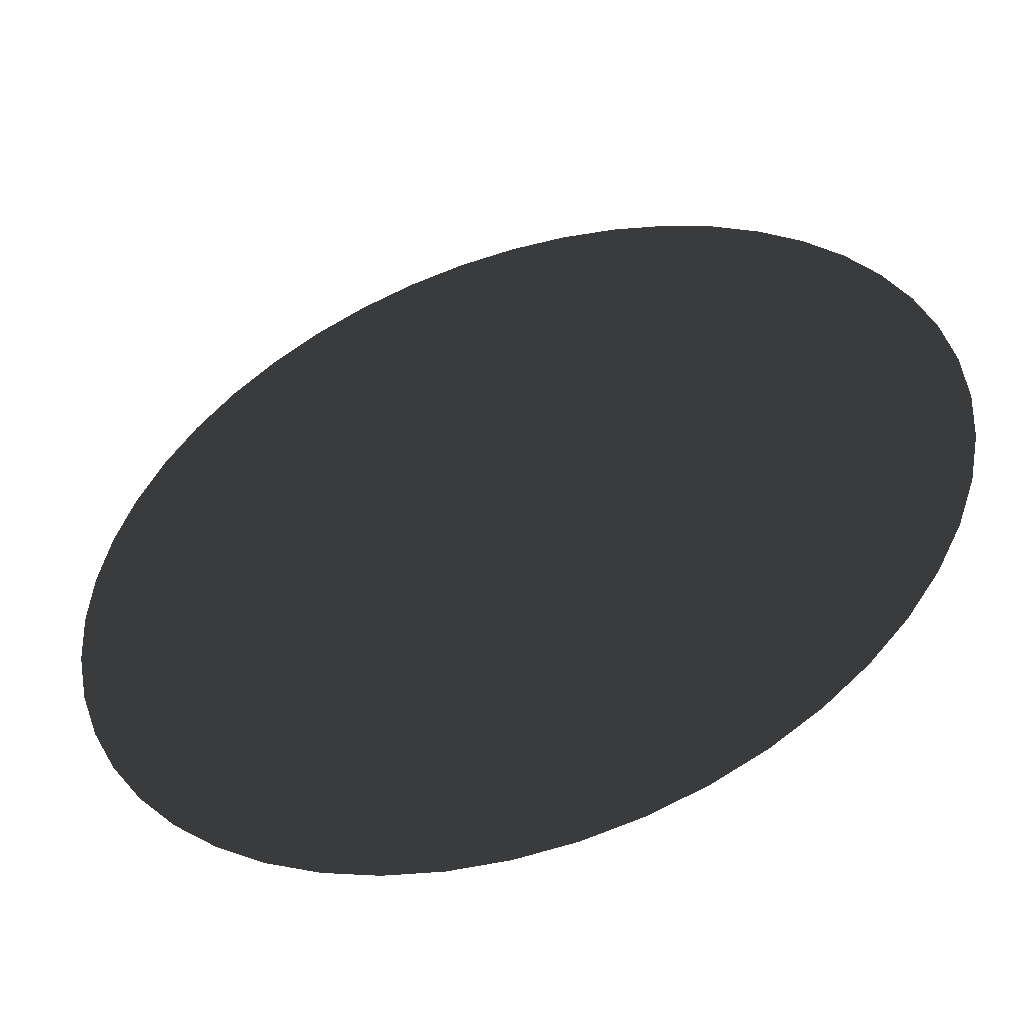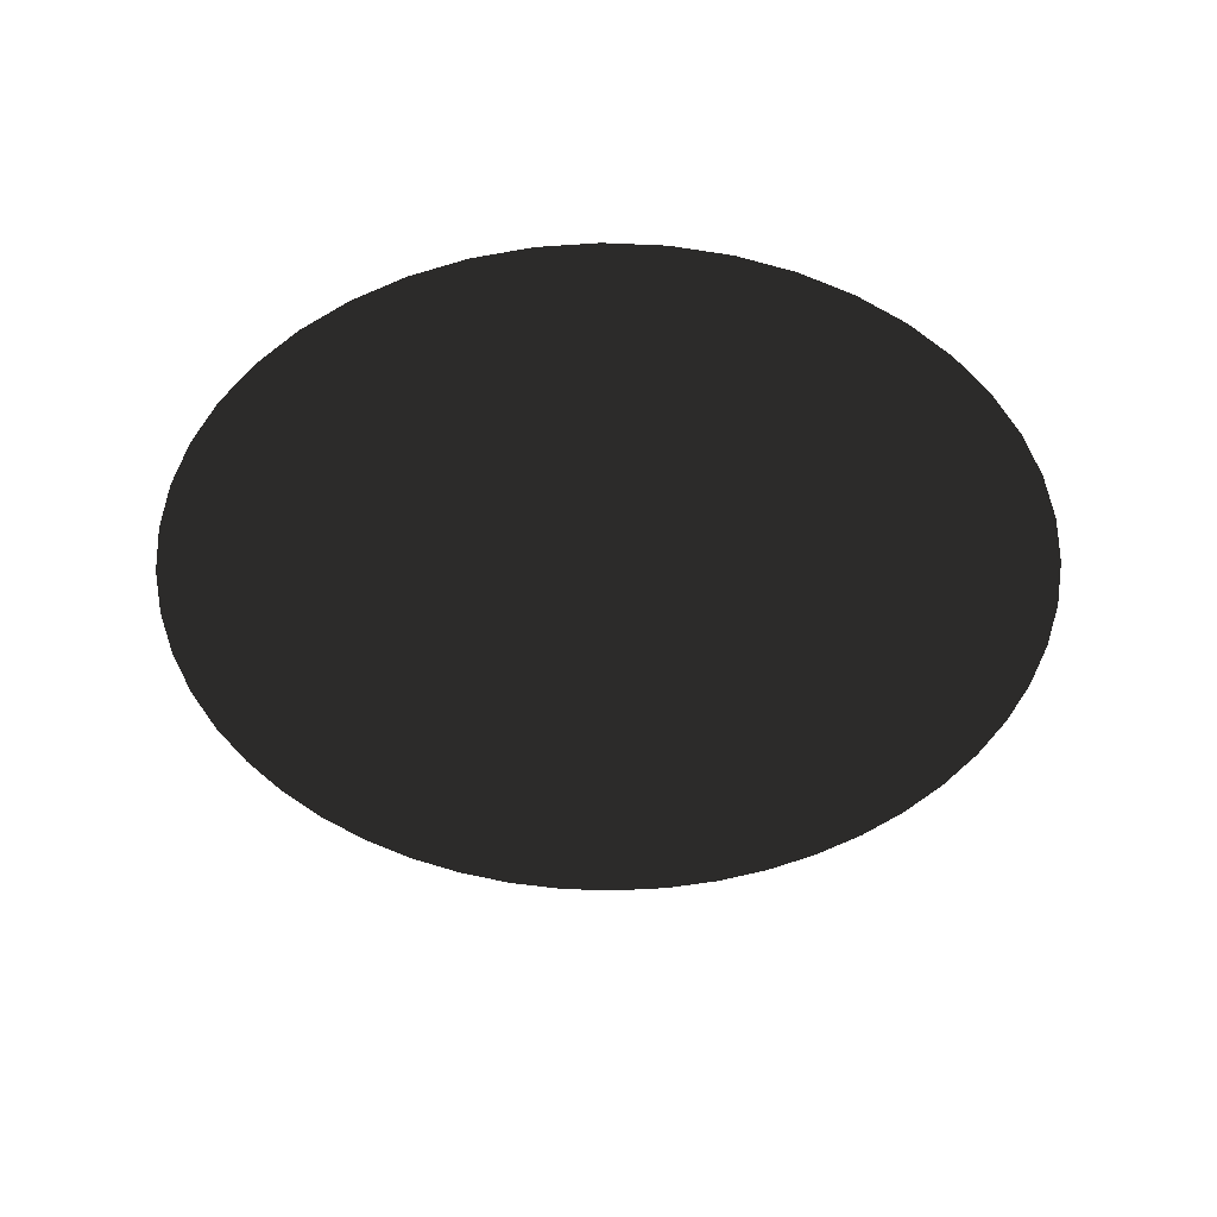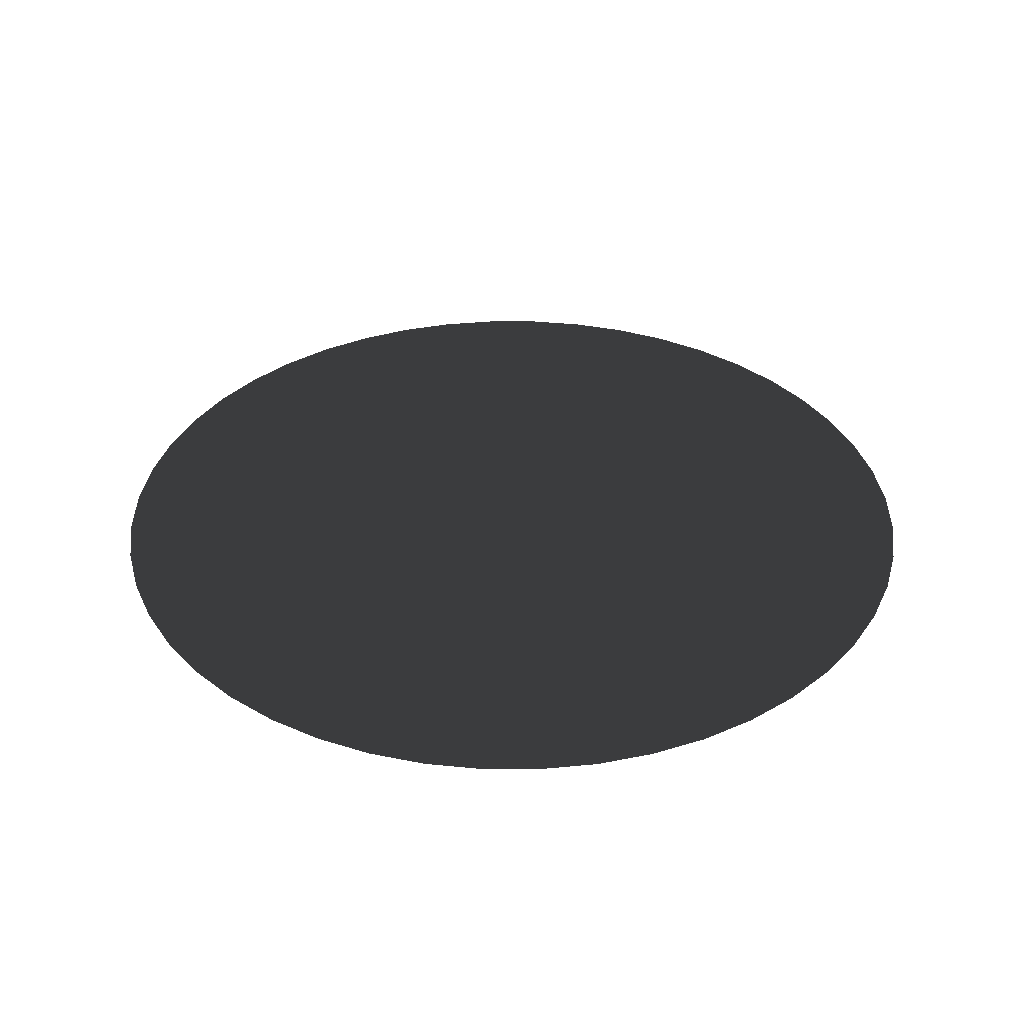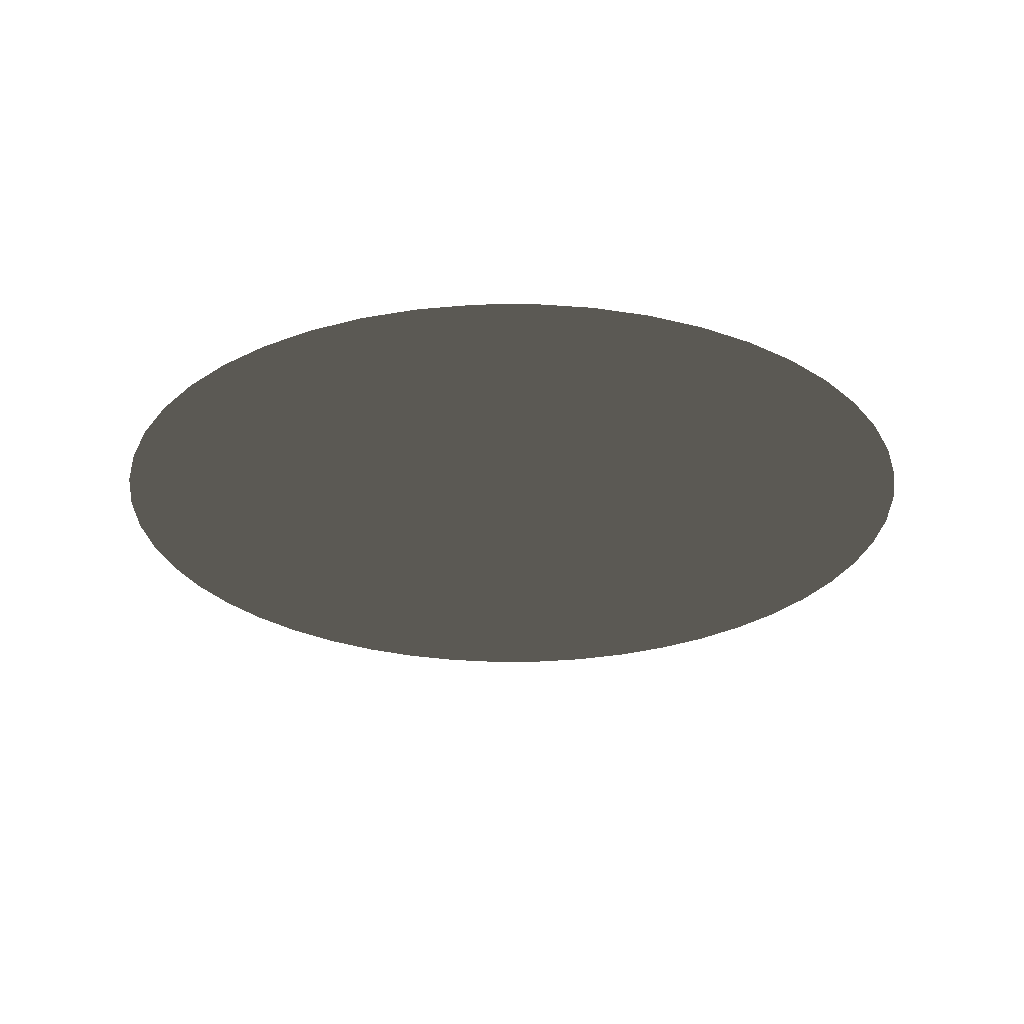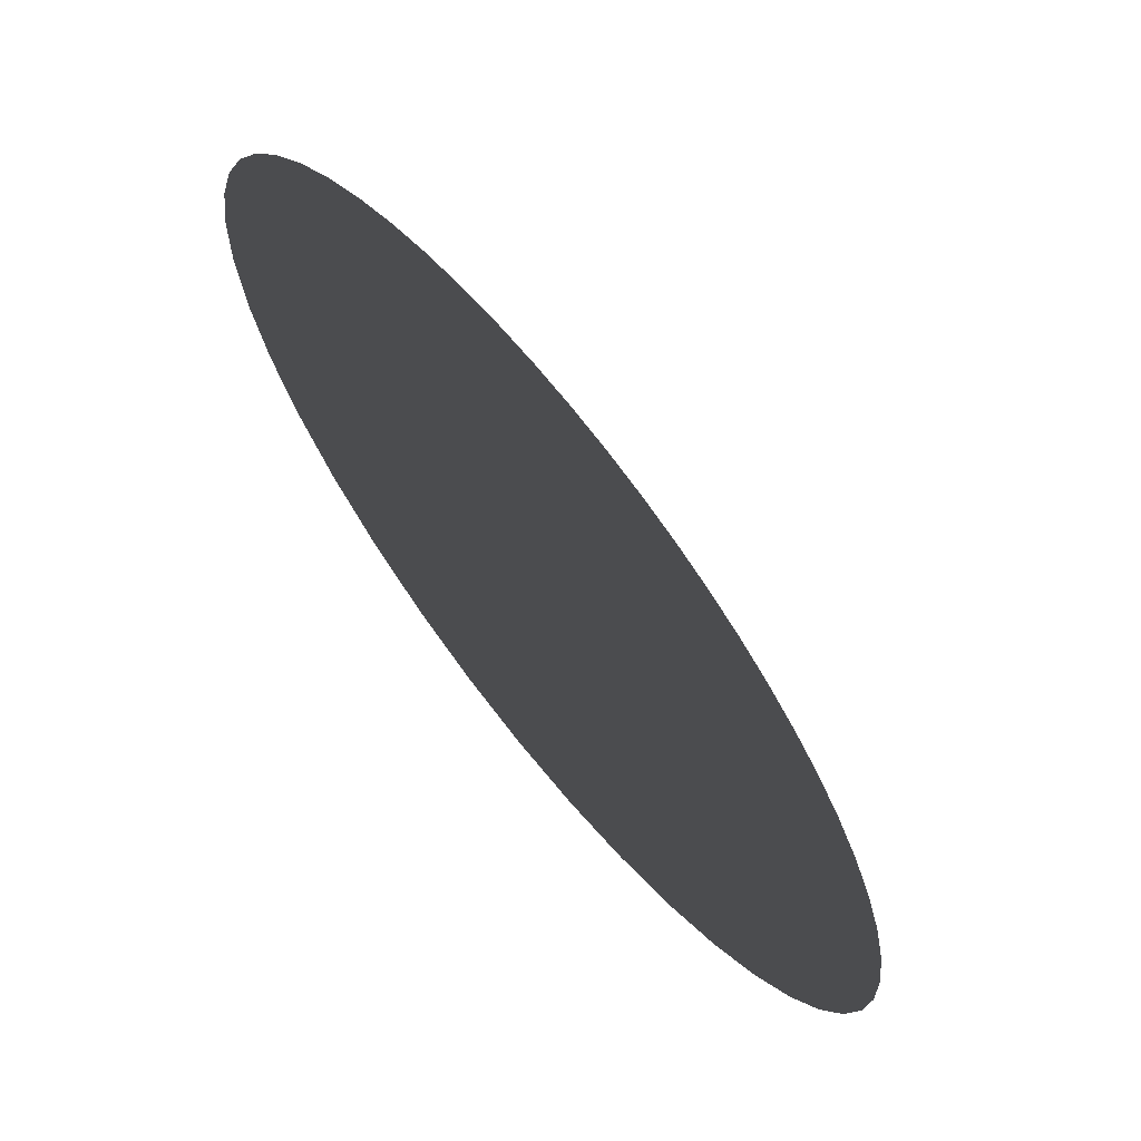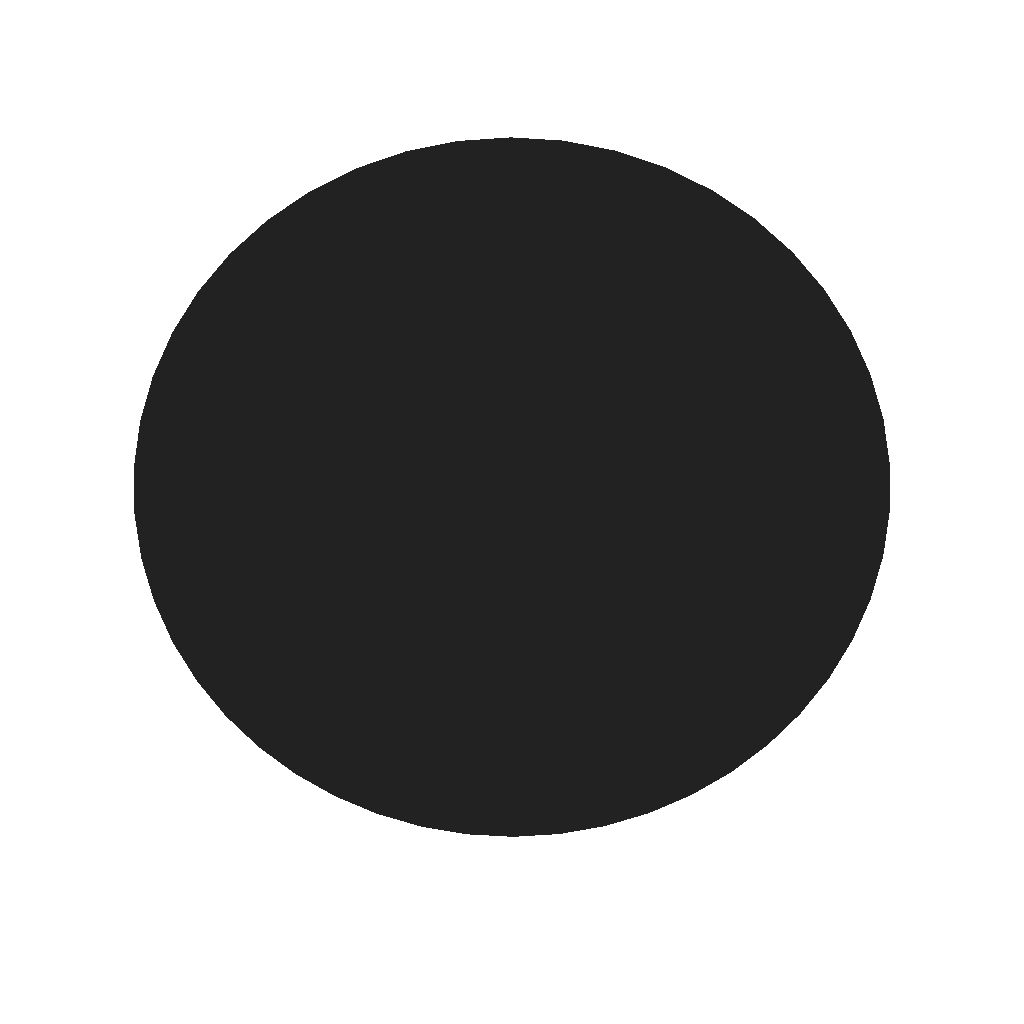
<metadata>
{"format":"obj","ext":"obj","renderer":"f3d","projection":"perspective","resolution":1024,"background":"white","views":[{"elev":-50.0,"azim":18.2,"up":"+Z"},{"elev":-45.2,"azim":-119.2,"up":"+Y"},{"elev":35.5,"azim":138.9,"up":"+Y"},{"elev":-27.5,"azim":132.1,"up":"+Y"},{"elev":-68.2,"azim":128.5,"up":"+Z"},{"elev":-67.1,"azim":-172.3,"up":"+Y"}]}
</metadata>
<code>
o #ID402
v 0.09601 -0.02927 0.2724
v 0.09325 -0.02927 0.2723
v 0.09877 -0.02927 0.2723
v 0.09053 -0.02927 0.2717
v 0.1015 -0.02927 0.2717
v 0.08791 -0.02927 0.2708
v 0.1041 -0.02927 0.2708
v 0.1066 -0.02927 0.2696
v 0.08542 -0.02927 0.2696
v 0.1089 -0.02927 0.2681
v 0.08312 -0.02927 0.2681
v 0.08104 -0.02927 0.2662
v 0.111 -0.02927 0.2662
v 0.1128 -0.02927 0.2642
v 0.07921 -0.02927 0.2642
v 0.07767 -0.02927 0.2619
v 0.1143 -0.02927 0.2619
v 0.07645 -0.02927 0.2594
v 0.1156 -0.02927 0.2594
v 0.07556 -0.02927 0.2567
v 0.1165 -0.02927 0.2567
v 0.117 -0.02927 0.254
v 0.07502 -0.02927 0.254
v 0.1172 -0.02927 0.2513
v 0.07484 -0.02927 0.2513
v 0.117 -0.02927 0.2485
v 0.07502 -0.02927 0.2485
v 0.1165 -0.02927 0.2458
v 0.07556 -0.02927 0.2458
v 0.07645 -0.02927 0.2432
v 0.1156 -0.02927 0.2432
v 0.07767 -0.02927 0.2407
v 0.1143 -0.02927 0.2407
v 0.07921 -0.02927 0.2384
v 0.1128 -0.02927 0.2384
v 0.111 -0.02927 0.2363
v 0.08104 -0.02927 0.2363
v 0.08312 -0.02927 0.2345
v 0.1089 -0.02927 0.2345
v 0.08542 -0.02927 0.2329
v 0.1066 -0.02927 0.2329
v 0.08791 -0.02927 0.2317
v 0.1041 -0.02927 0.2317
v 0.1015 -0.02927 0.2308
v 0.09053 -0.02927 0.2308
v 0.09325 -0.02927 0.2303
v 0.09877 -0.02927 0.2303
v 0.09601 -0.02927 0.2301
f 3 2 1
f 3 4 2
f 5 4 3
f 5 6 4
f 7 6 5
f 8 6 7
f 8 9 6
f 10 9 8
f 10 11 9
f 10 12 11
f 13 12 10
f 14 12 13
f 14 15 12
f 14 16 15
f 17 16 14
f 17 18 16
f 19 18 17
f 19 20 18
f 21 20 19
f 22 20 21
f 22 23 20
f 24 23 22
f 24 25 23
f 26 25 24
f 26 27 25
f 28 27 26
f 28 29 27
f 28 30 29
f 31 30 28
f 31 32 30
f 33 32 31
f 33 34 32
f 35 34 33
f 36 34 35
f 36 37 34
f 36 38 37
f 39 38 36
f 39 40 38
f 41 40 39
f 41 42 40
f 43 42 41
f 44 42 43
f 44 45 42
f 44 46 45
f 47 46 44
f 46 47 48

</code>
